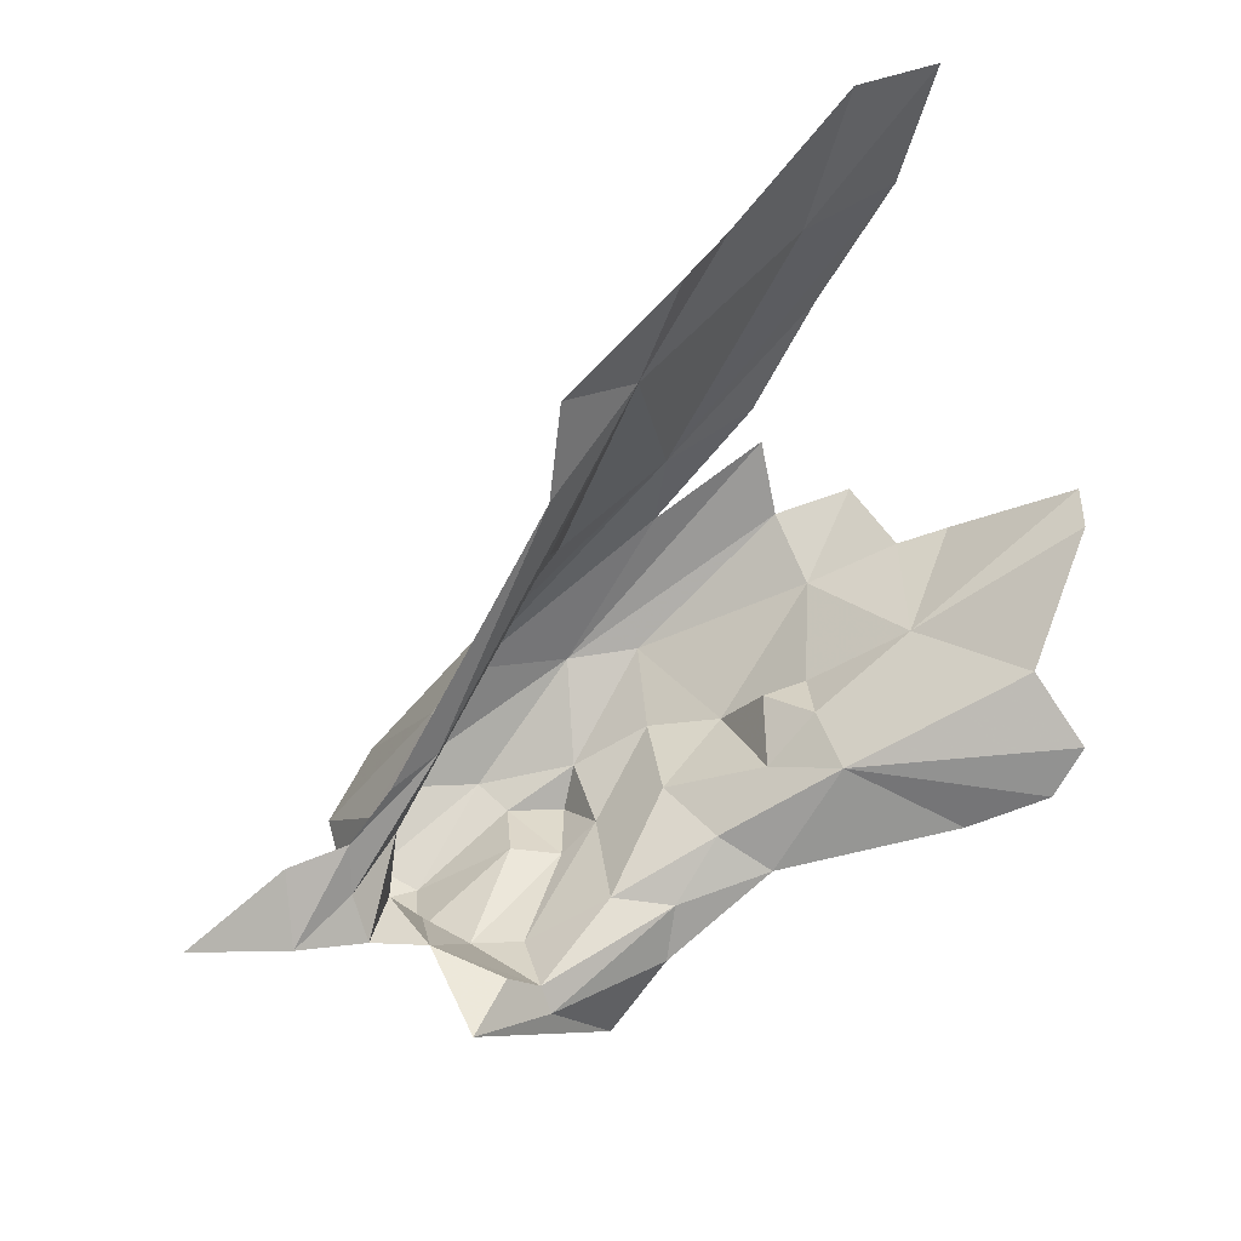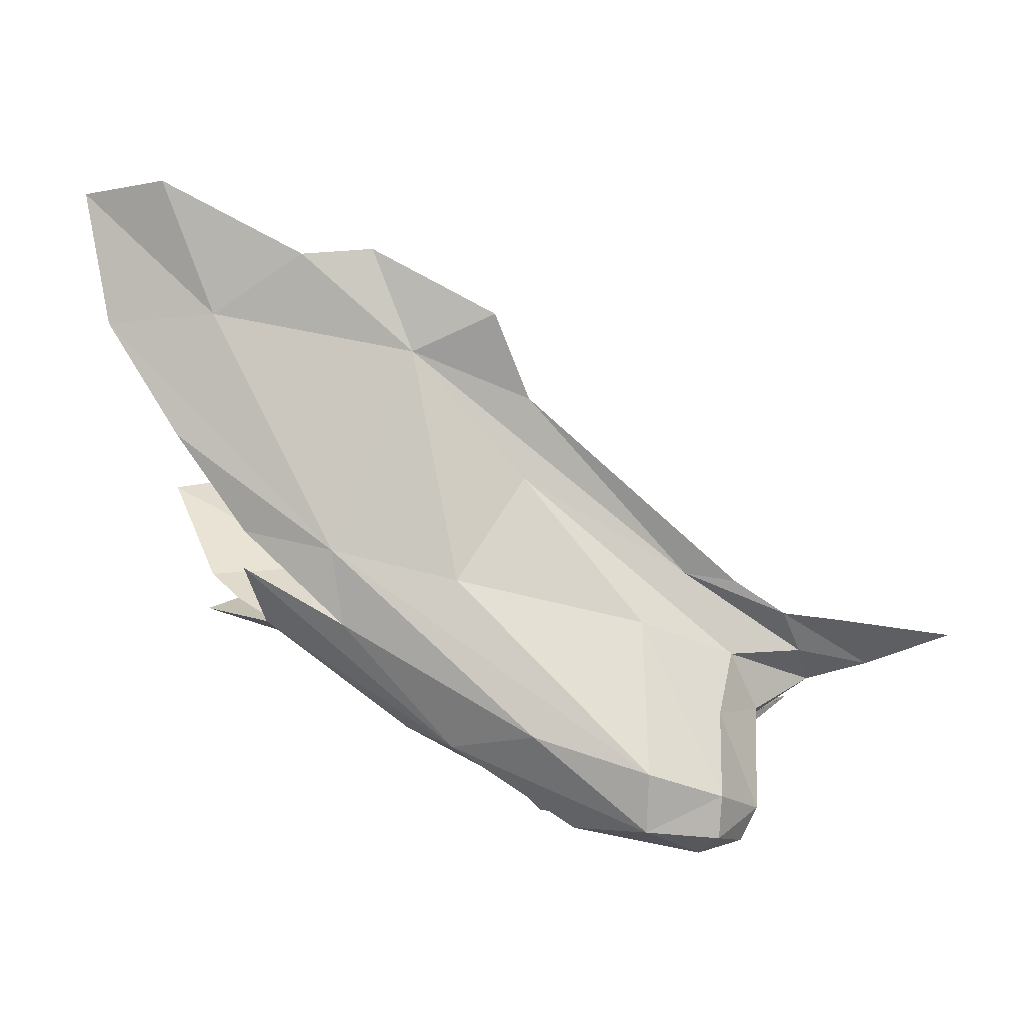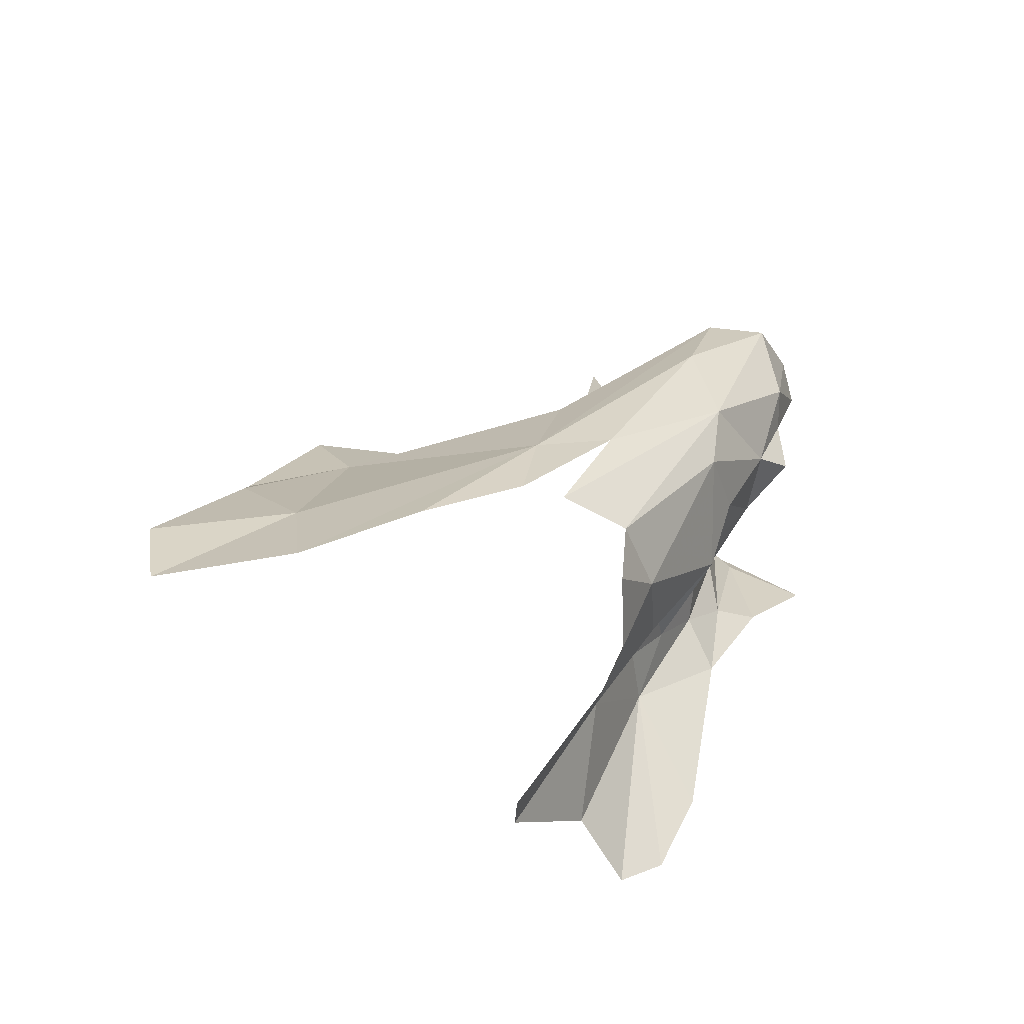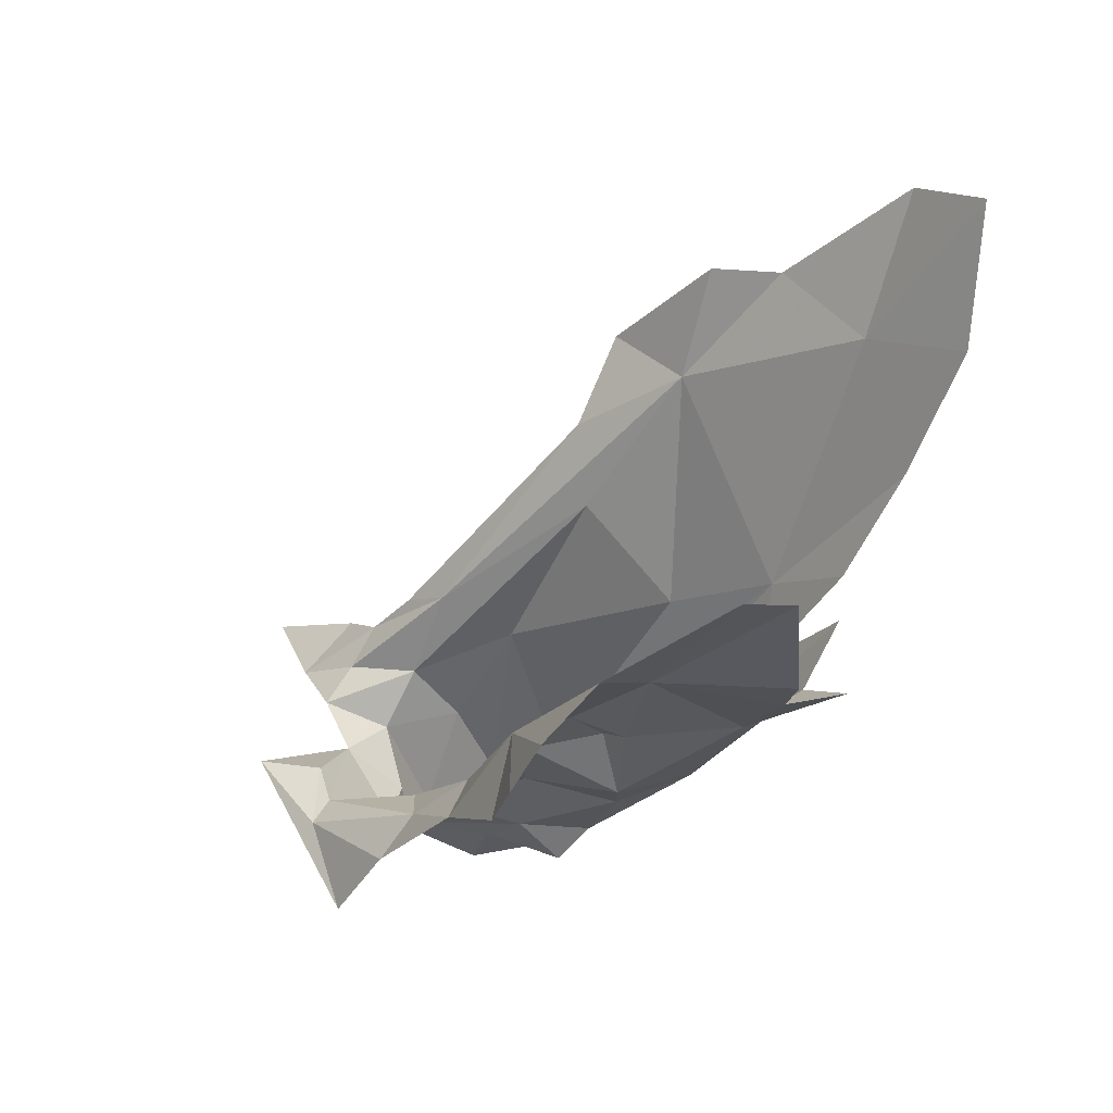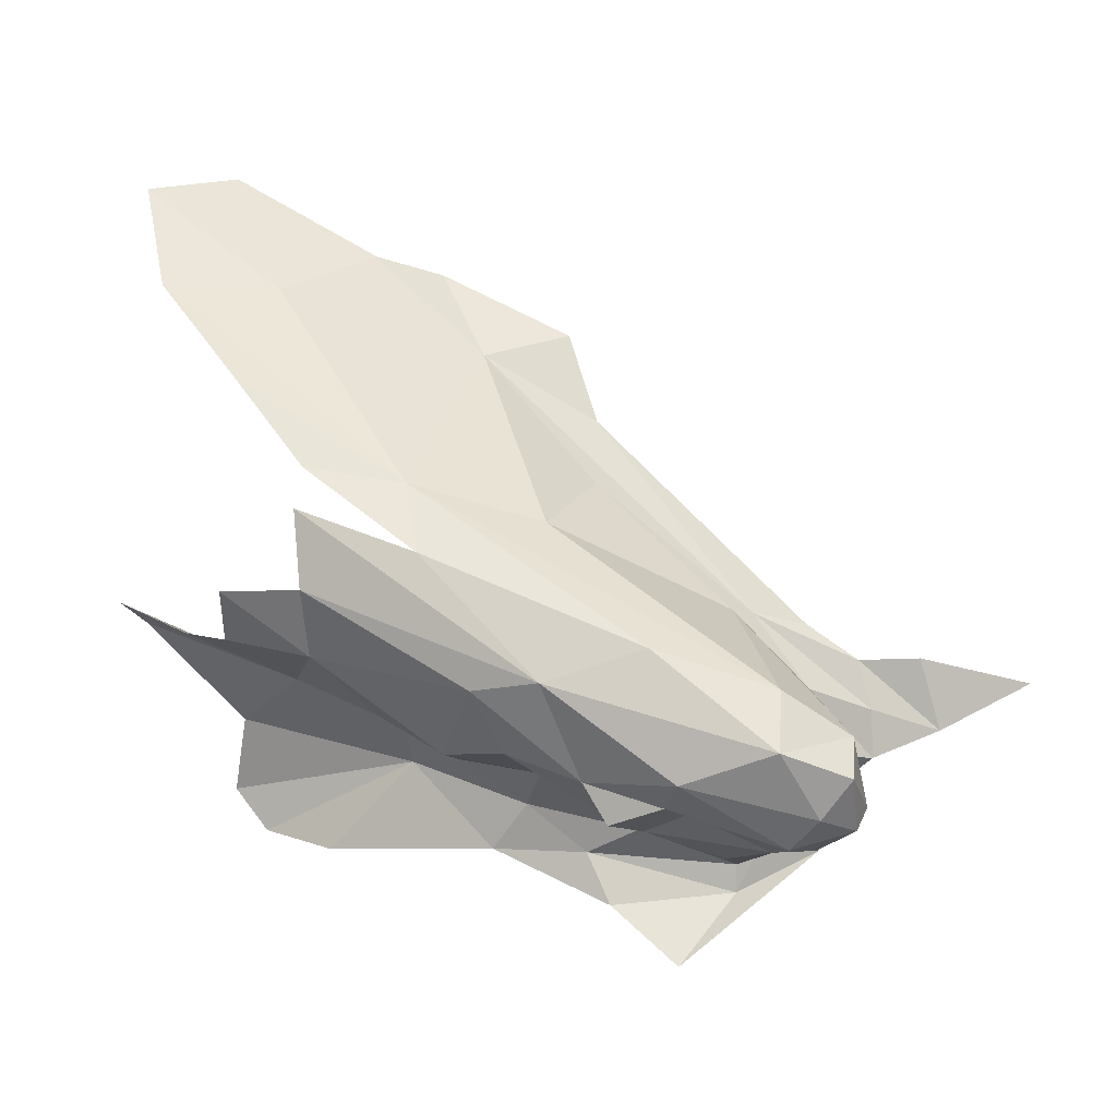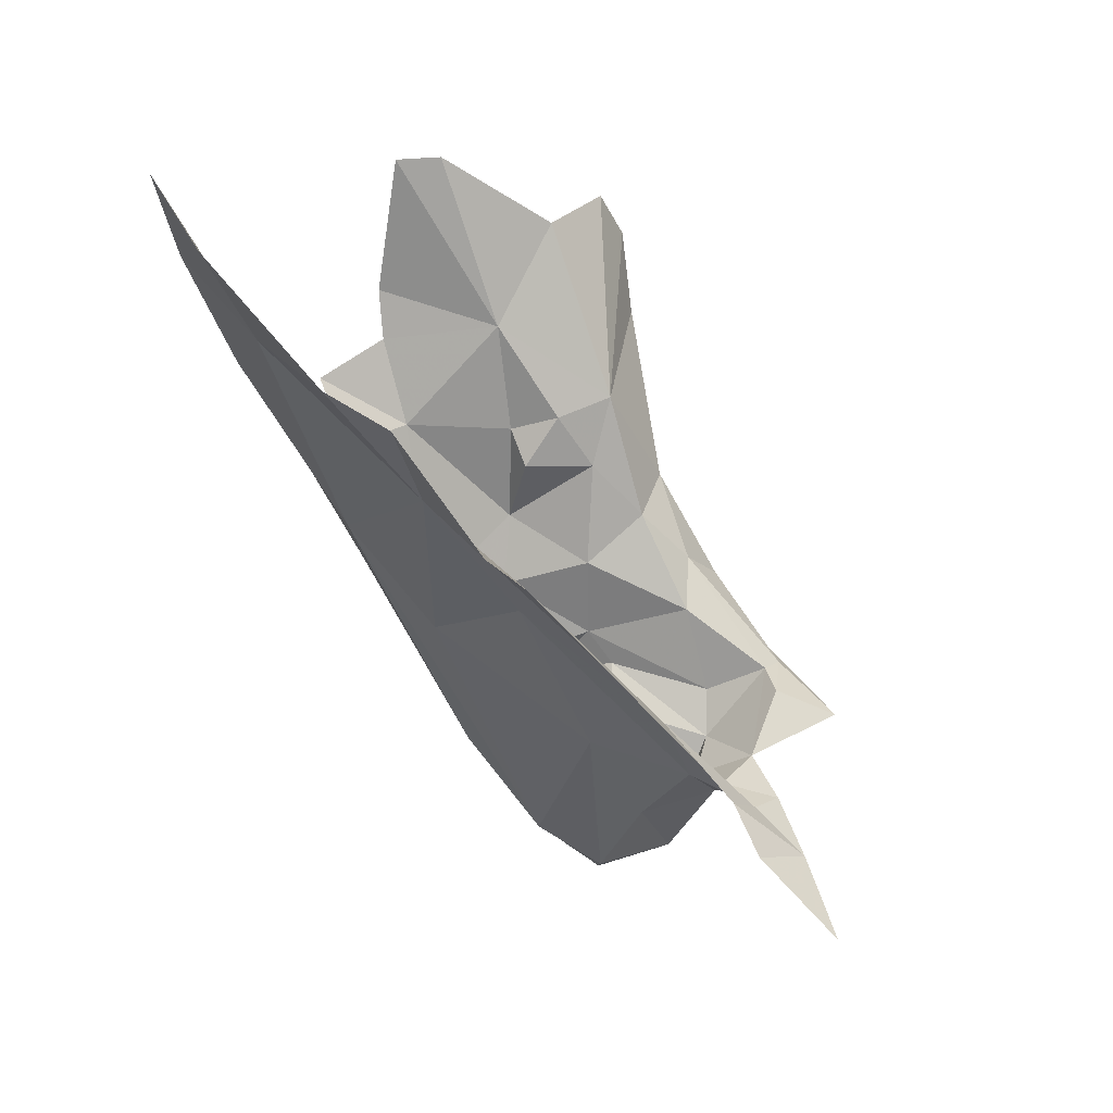
<metadata>
{"format":"obj","ext":"obj","renderer":"f3d","projection":"perspective","resolution":1024,"background":"white","views":[{"elev":52.6,"azim":158.0,"up":"+Y"},{"elev":8.0,"azim":27.4,"up":"+Y"},{"elev":37.1,"azim":-90.4,"up":"+Z"},{"elev":5.5,"azim":-118.2,"up":"+Y"},{"elev":-34.6,"azim":7.7,"up":"+Y"},{"elev":77.3,"azim":66.5,"up":"+Y"}]}
</metadata>
<code>
v -2.143 6.149 0.4746
v -2.147 6.091 0.4699
v -2.086 6.125 0.4315
v -2.183 6.28 0.4026
v -2.302 6.416 0.4229
v -2.337 6.323 0.4962
v -2.443 6.276 0.5327
v -2.249 6.18 0.5052
v -2.455 6.349 0.5344
v -2.579 6.576 0.5466
v -2.4 6.54 0.4692
v -2.233 6.079 0.4482
v -2.118 6.059 0.409
v -2.681 6.565 0.5792
v -2.103 6.182 0.3016
v -2.111 6.192 0.3778
v -2.078 6.097 0.3585
v -2.121 6.24 0.3242
v -2.12 6.312 0.3193
v -2.3 6.493 0.4145
v -2.168 6.319 0.3346
v -2.088 6.084 0.4321
v -2.323 6.577 0.4428
v -2.609 6.457 0.5699
v -2.089 6.067 0.3735
v -2.497 6.634 0.5145
v -2.625 6.704 0.5634
v -2.069 6.206 0.2504
v -2.709 6.691 0.5752
v -2.441 6.639 0.4752
v -2.248 6.08 0.4101
v -2.147 6.05 0.3778
v -2.342 6.158 0.4974
v -2.126 6.079 0.3187
v -2.121 6.167 0.2516
v -2.067 6.241 0.2792
v -2.075 6.281 0.3012
v -2.544 6.364 0.5506
v -2.751 6.373 0.3125
v -2.597 6.291 0.3208
v -2.767 6.371 0.3536
v -2.498 6.249 0.2989
v -2.512 6.23 0.3449
v -2.499 6.241 0.2412
v -2.447 6.215 0.283
v -2.445 6.167 0.376
v -2.471 6.227 0.3466
v -2.691 6.266 0.1684
v -2.67 6.307 0.2315
v -2.006 6.228 0.2534
v -2.388 6.18 0.2534
v -2.286 6.149 0.2482
v -2.366 6.171 0.3237
v -2.386 6.145 0.408
v -2.551 6.326 0.5427
v -2.551 6.266 0.5046
v -2.405 6.167 0.4776
v -2.637 6.27 0.4284
v -2.555 6.238 0.4397
v -2.624 6.272 0.5016
v -1.92 6.266 0.2626
v -2.019 6.279 0.2998
v -2.659 6.224 0.1568
v -2.679 6.29 0.4141
v -2.426 6.156 0.2159
v -2.589 6.188 0.1765
v -2.311 6.116 0.3465
v -2.317 6.106 0.4177
v -2.298 6.076 0.3944
v -2.337 6.142 0.2231
v -2.231 6.102 0.3568
v -2.201 6.134 0.1973
v -2.172 6.16 0.2005
v -2.164 6.101 0.2777
v -2.273 6.1 0.3356
v -2.208 6.109 0.2577
v -2.131 6.124 0.3055
v -2.318 6.099 0.1977
v -2.203 6.114 0.1788
v -2.125 6.163 0.1571
v -2.258 6.042 0.1809
f 1 2 3
f 4 5 6
f 7 8 9
f 10 9 11
f 12 13 2
f 9 10 14
f 15 16 17
f 16 15 18
f 19 20 21
f 1 3 4
f 18 4 16
f 18 5 4
f 13 22 2
f 20 11 21
f 11 6 5
f 11 20 23
f 24 9 14
f 25 22 13
f 6 1 4
f 10 26 27
f 15 28 18
f 29 10 27
f 29 14 10
f 18 21 5
f 26 10 11
f 30 26 11
f 31 32 12
f 3 16 4
f 3 17 16
f 2 33 12
f 2 1 8
f 33 2 8
f 6 11 9
f 32 34 25
f 32 13 12
f 17 34 15
f 15 35 28
f 36 18 28
f 36 37 21
f 22 17 3
f 25 34 17
f 3 2 22
f 21 18 36
f 13 32 25
f 30 11 23
f 1 9 8
f 1 6 9
f 19 21 37
f 5 21 11
f 9 38 7
f 9 24 38
f 25 17 22
f 39 40 41
f 40 42 43
f 44 42 40
f 45 46 47
f 33 8 7
f 48 44 49
f 50 36 28
f 47 46 43
f 51 52 53
f 51 53 45
f 54 46 53
f 55 56 33
f 56 57 33
f 55 33 7
f 58 59 60
f 47 43 42
f 42 44 45
f 42 45 47
f 50 61 62
f 50 37 36
f 50 62 37
f 63 44 48
f 64 41 40
f 64 40 58
f 45 44 51
f 59 46 57
f 40 59 58
f 65 44 66
f 43 59 40
f 59 43 46
f 45 53 46
f 54 57 46
f 56 59 57
f 53 52 67
f 49 40 39
f 49 44 40
f 60 59 56
f 44 65 51
f 66 44 63
f 67 68 54
f 67 54 53
f 67 69 68
f 70 52 51
f 70 51 65
f 31 68 69
f 68 33 57
f 68 57 54
f 31 71 32
f 35 72 73
f 71 74 34
f 34 32 71
f 74 75 76
f 34 77 15
f 65 78 70
f 31 75 71
f 67 75 69
f 35 15 77
f 70 78 79
f 76 72 74
f 72 52 70
f 12 33 68
f 12 68 31
f 75 67 76
f 79 80 73
f 79 81 80
f 52 72 76
f 52 76 67
f 73 80 35
f 77 74 35
f 72 35 74
f 31 69 75
f 75 74 71
f 74 77 34
f 79 78 81
f 79 72 70
f 72 79 73

</code>
